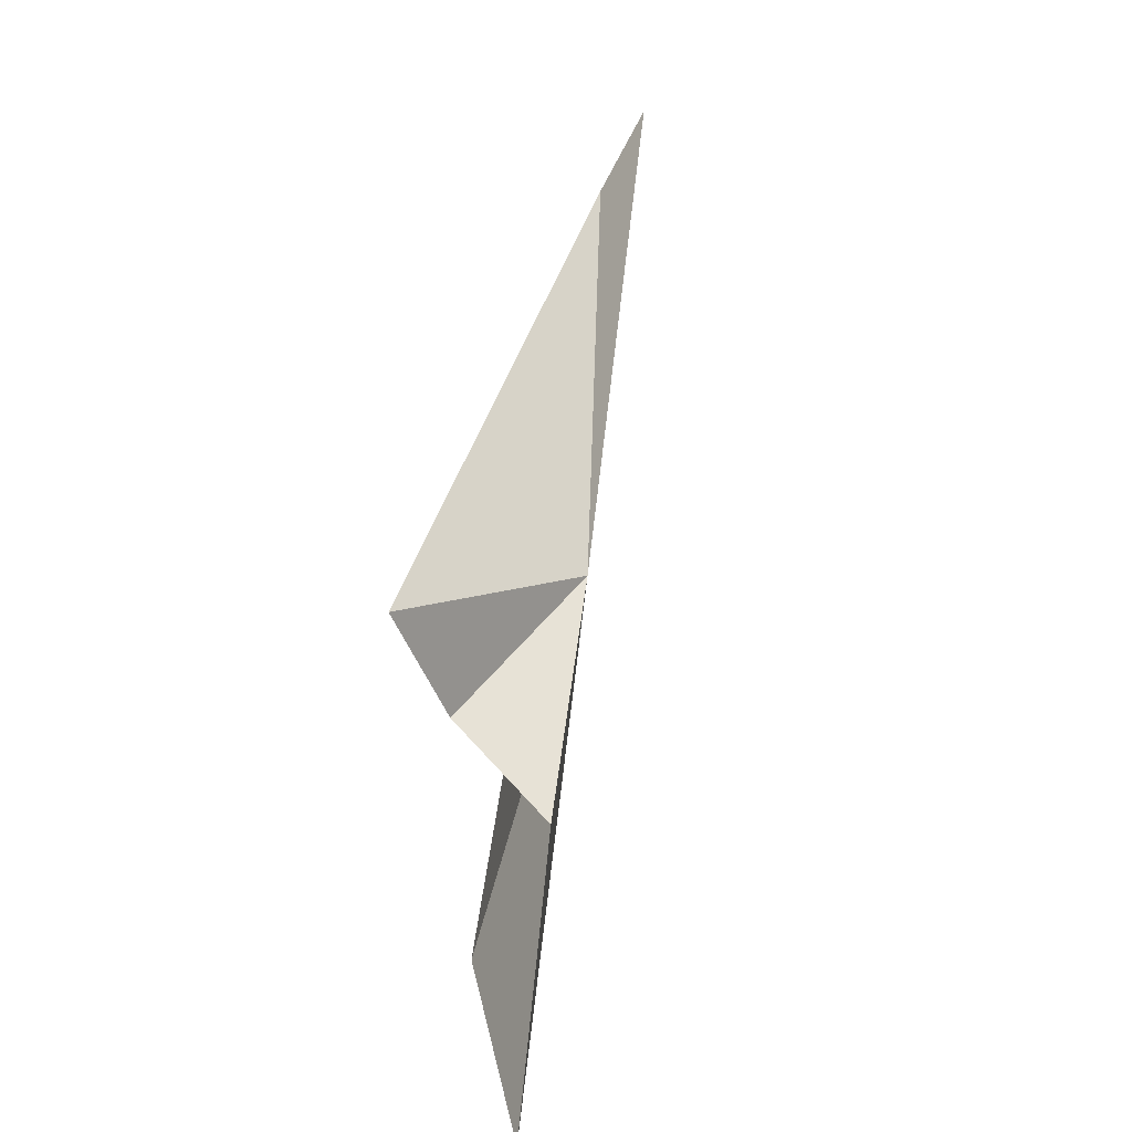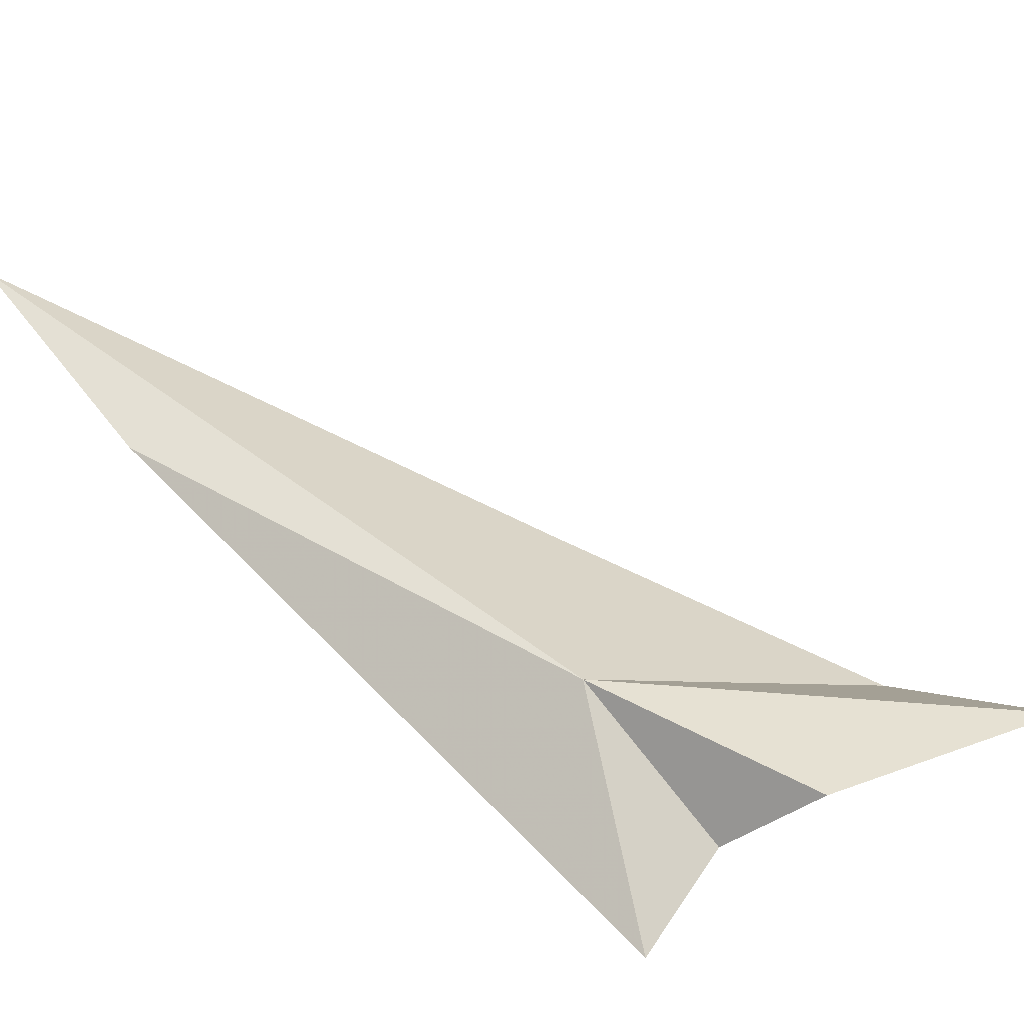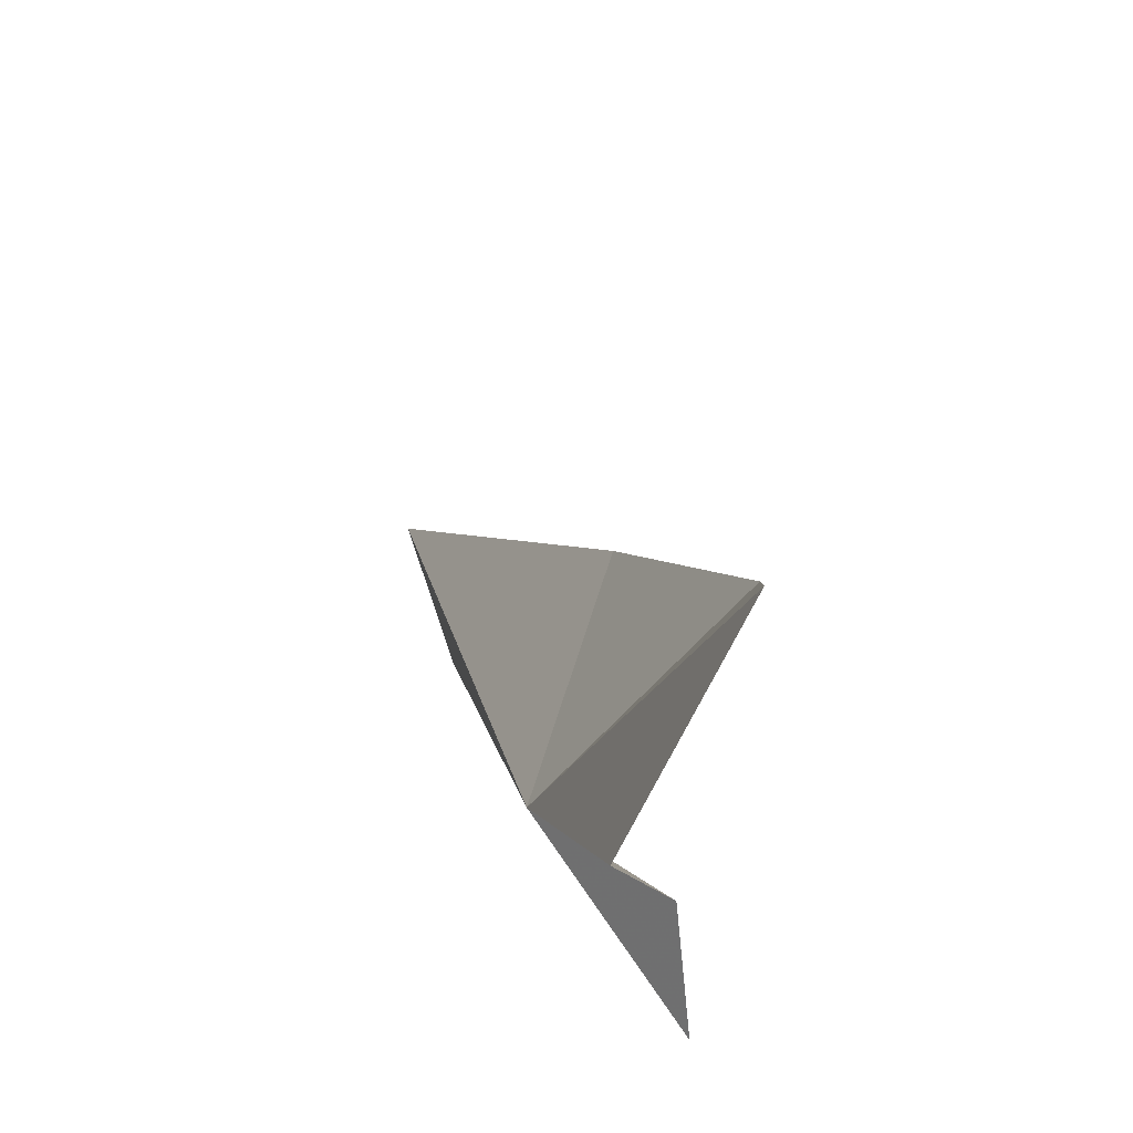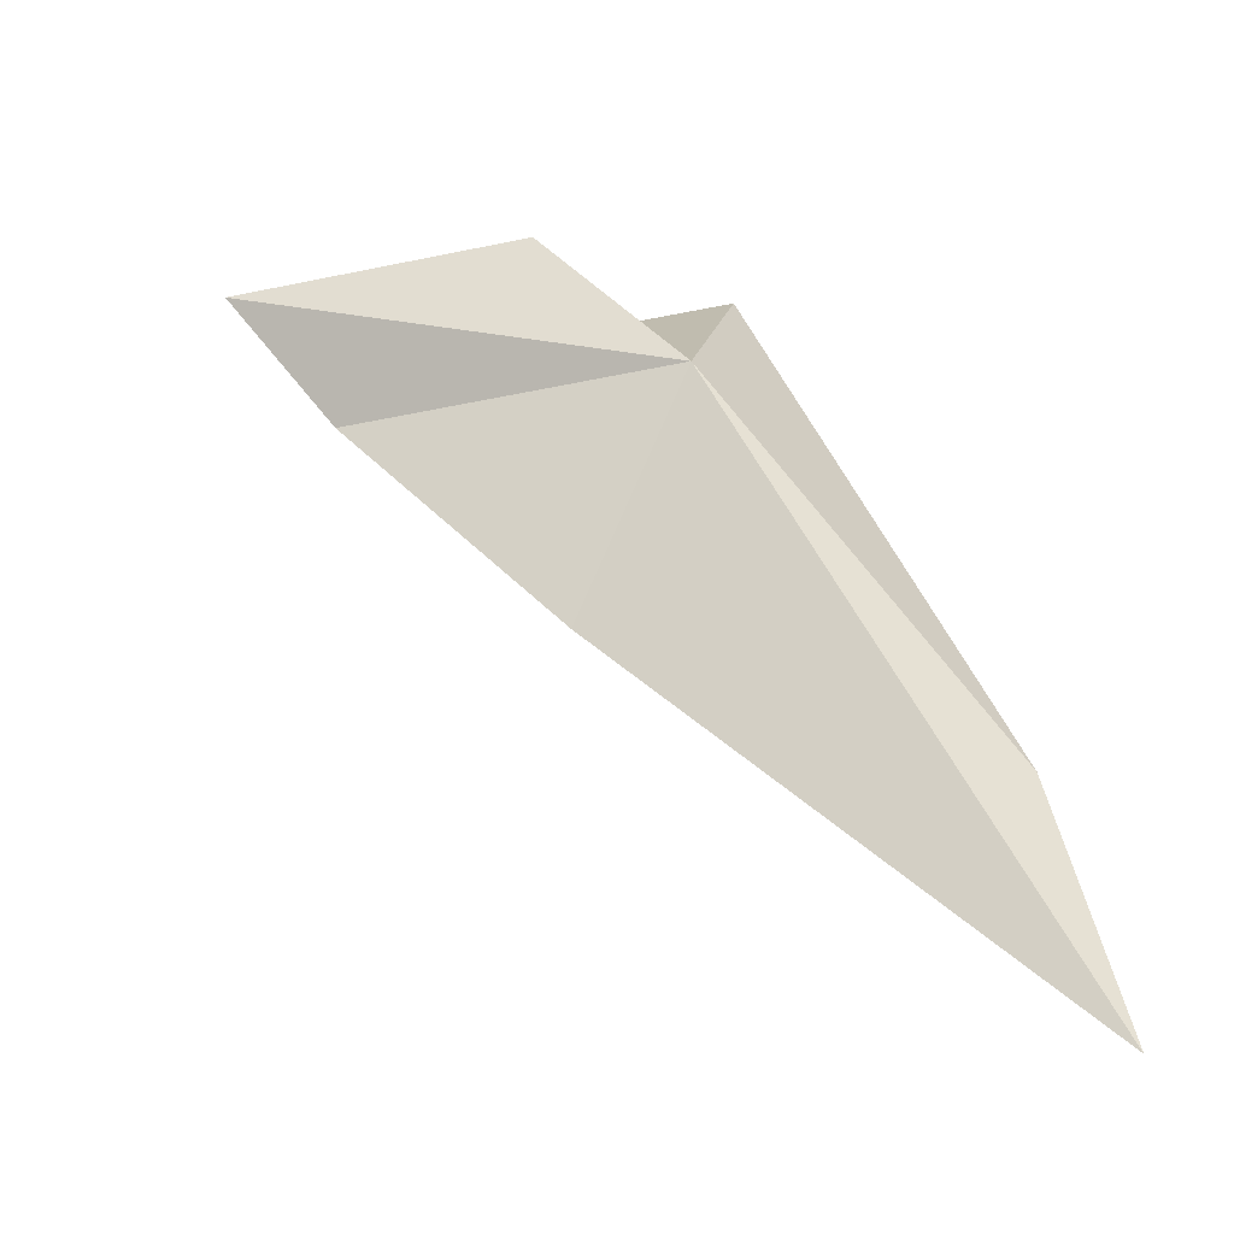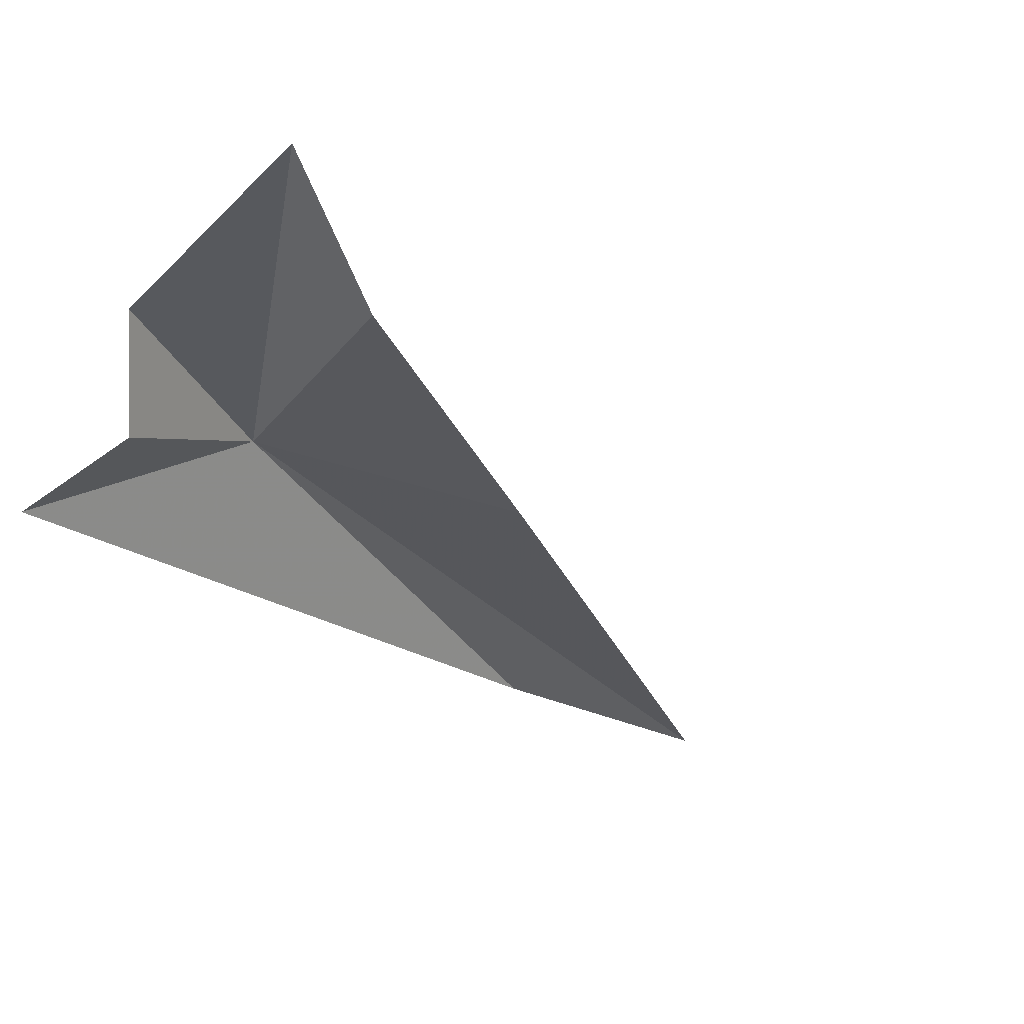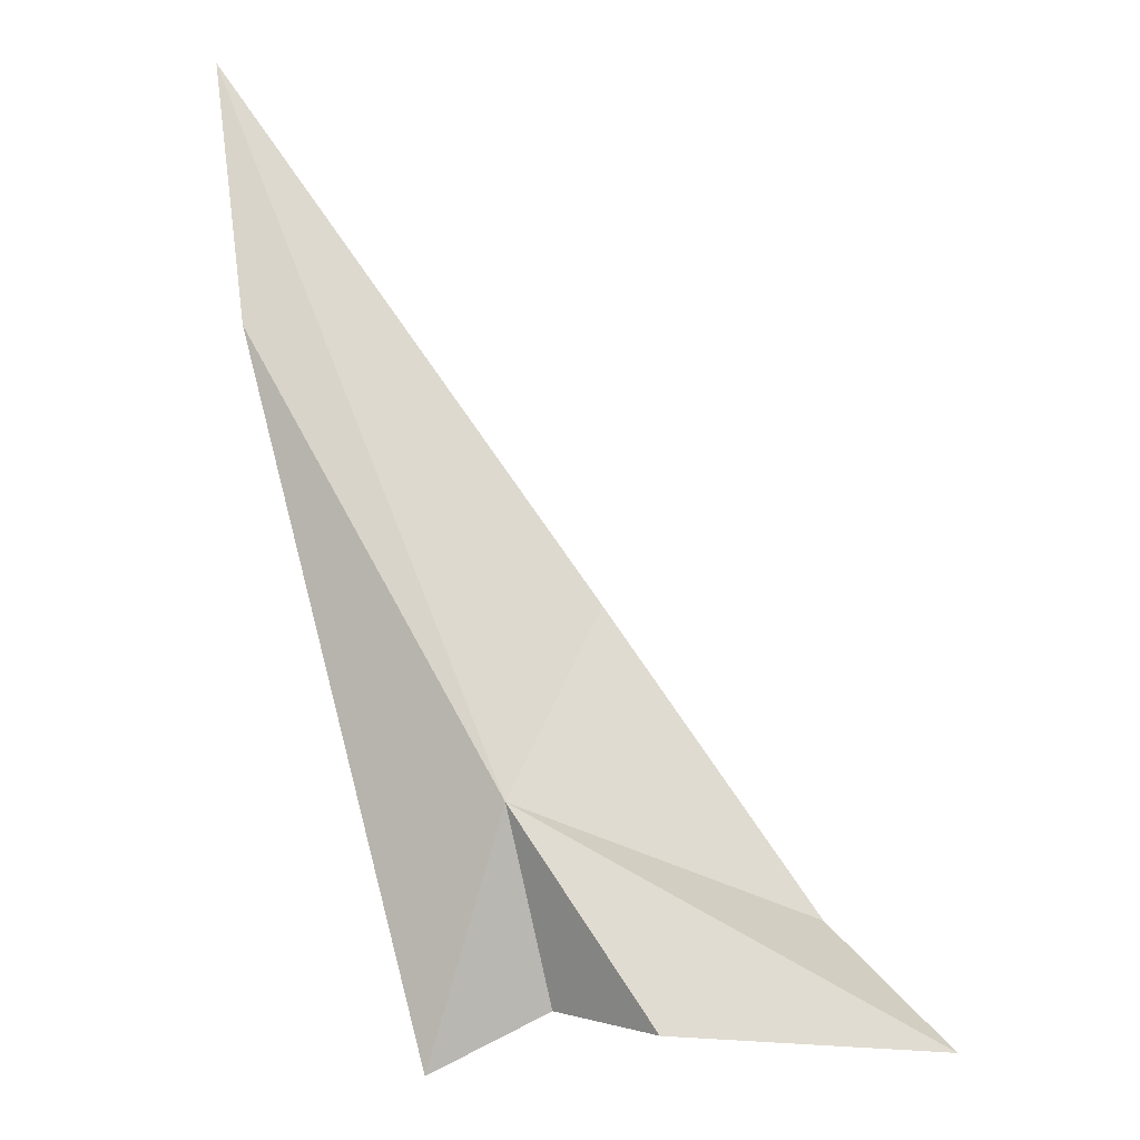
<metadata>
{"format":"obj","ext":"obj","renderer":"f3d","projection":"perspective","resolution":1024,"background":"white","views":[{"elev":-74.2,"azim":96.0,"up":"+Z"},{"elev":41.6,"azim":152.3,"up":"+Y"},{"elev":-48.6,"azim":-100.0,"up":"+Z"},{"elev":54.5,"azim":0.6,"up":"+Y"},{"elev":-41.9,"azim":-120.2,"up":"+Y"},{"elev":-30.7,"azim":169.4,"up":"+Z"}]}
</metadata>
<code>
v -1.586 12.83 44.72
v 4.69 13.87 55.47
v -0.5153 9.272 39.91
v -5.053 11.75 40.22
v -3.11 10.03 41.25
v -11.98 10.33 40.8
v 5.825 15.21 61.86
v -9.343 9.613 43.97
v -4.001 11.35 50.55
f 1 3 2
f 1 4 5
f 1 6 4
f 1 2 7
f 1 9 8
f 1 8 6
f 1 5 3
f 1 7 9

</code>
